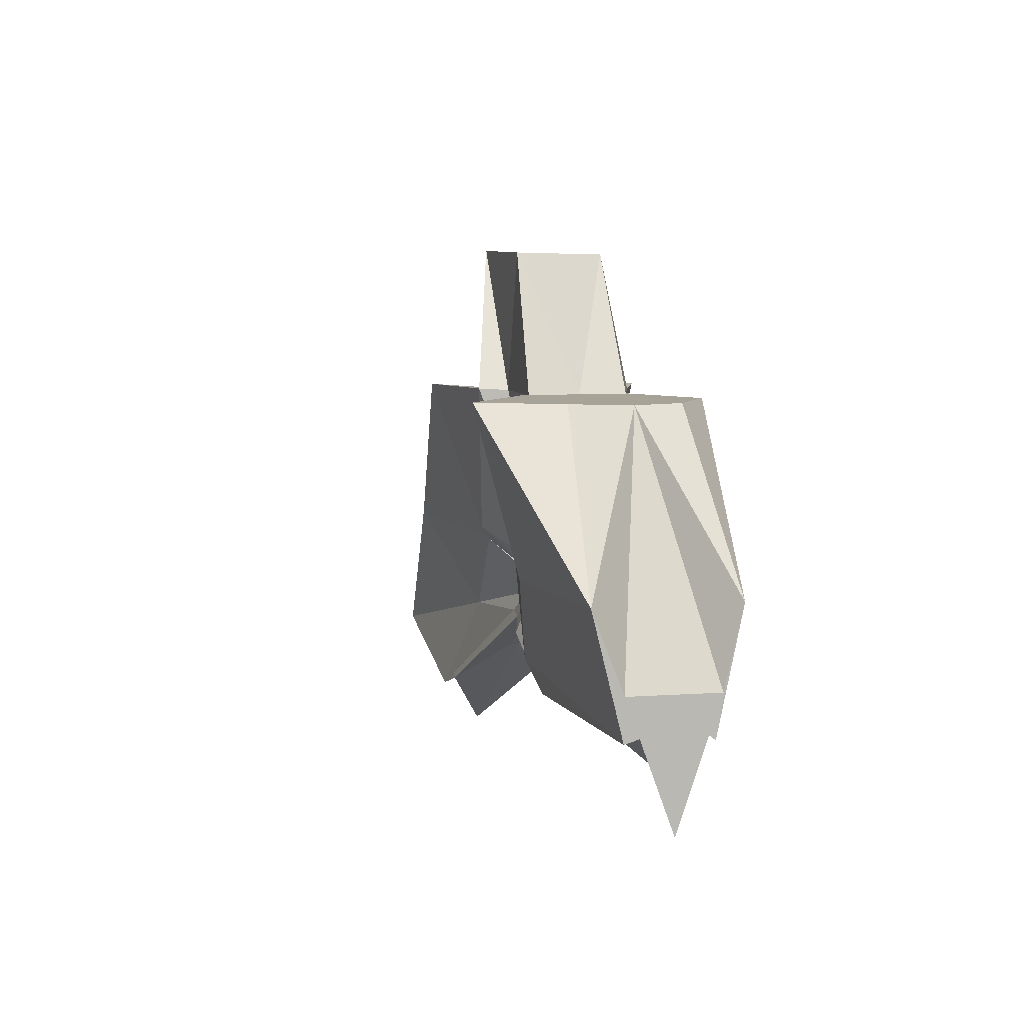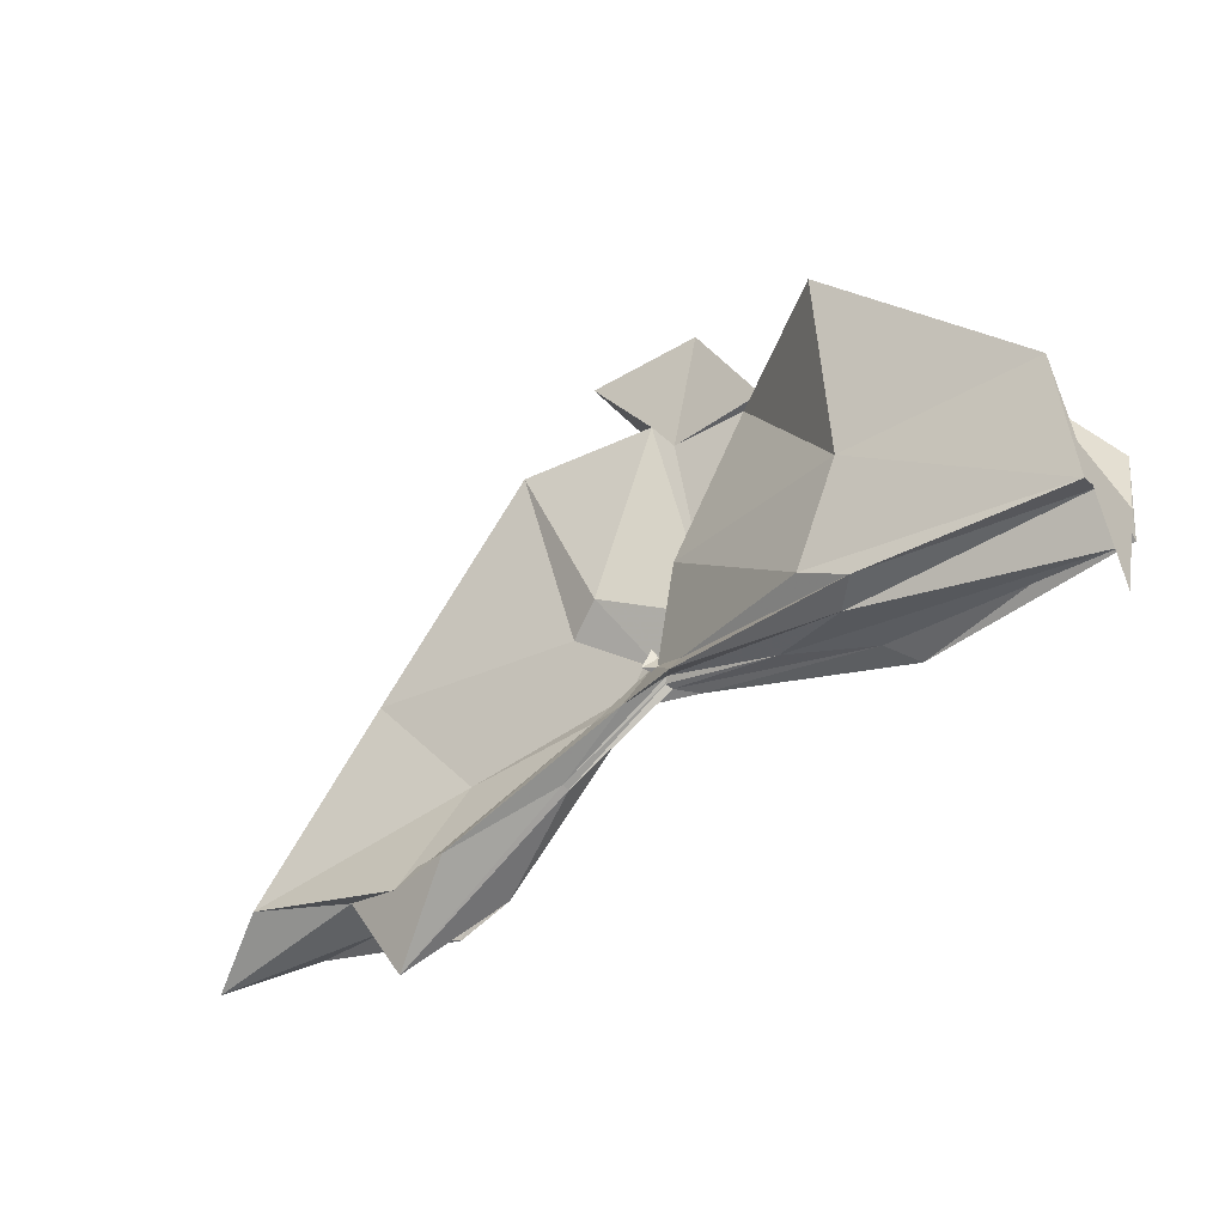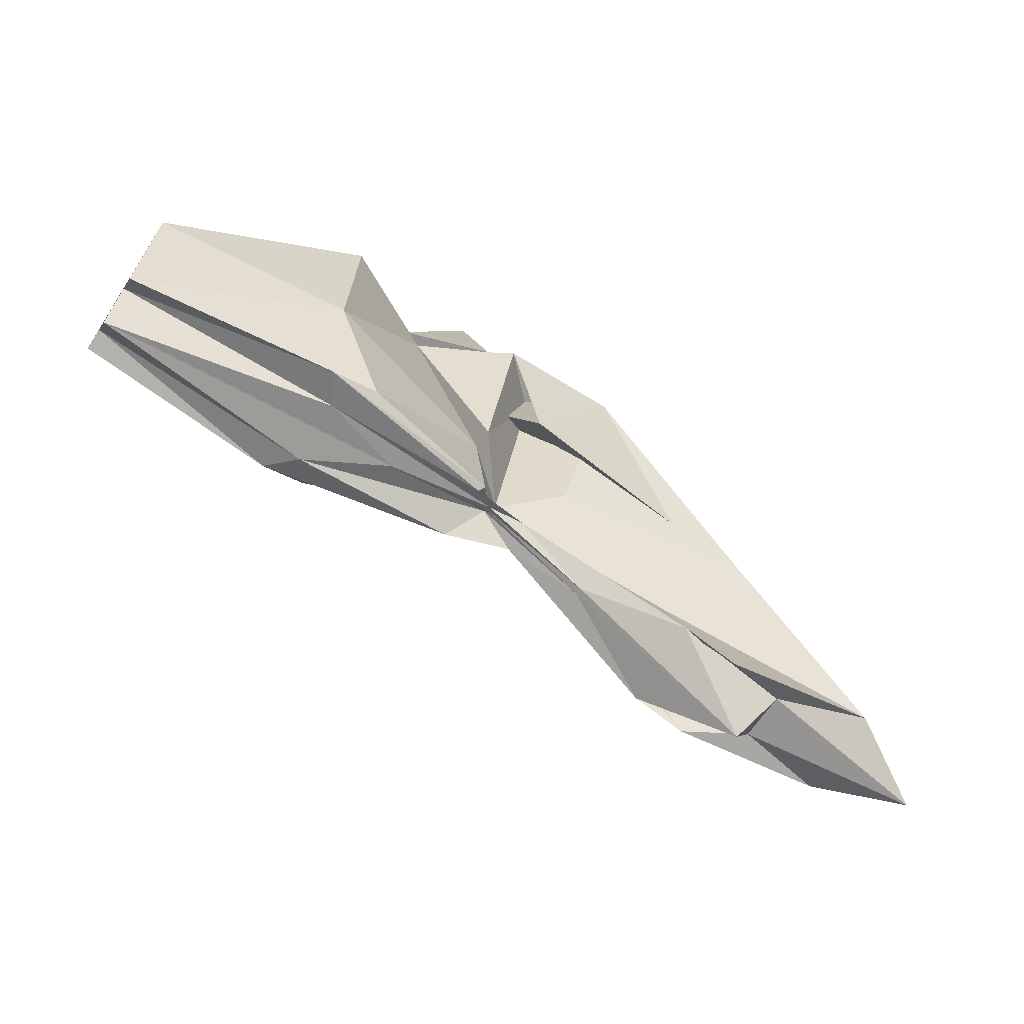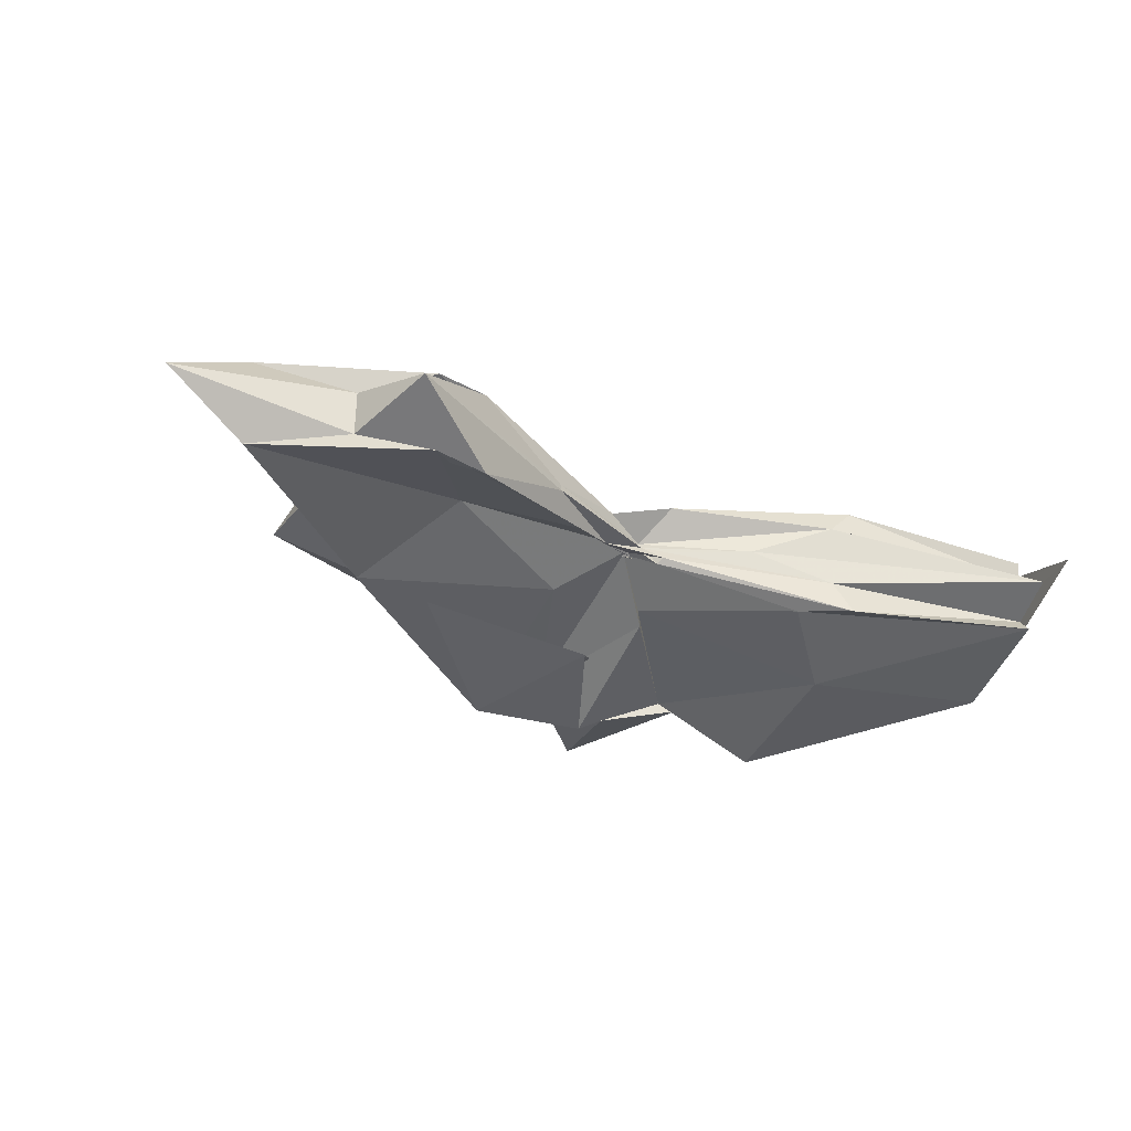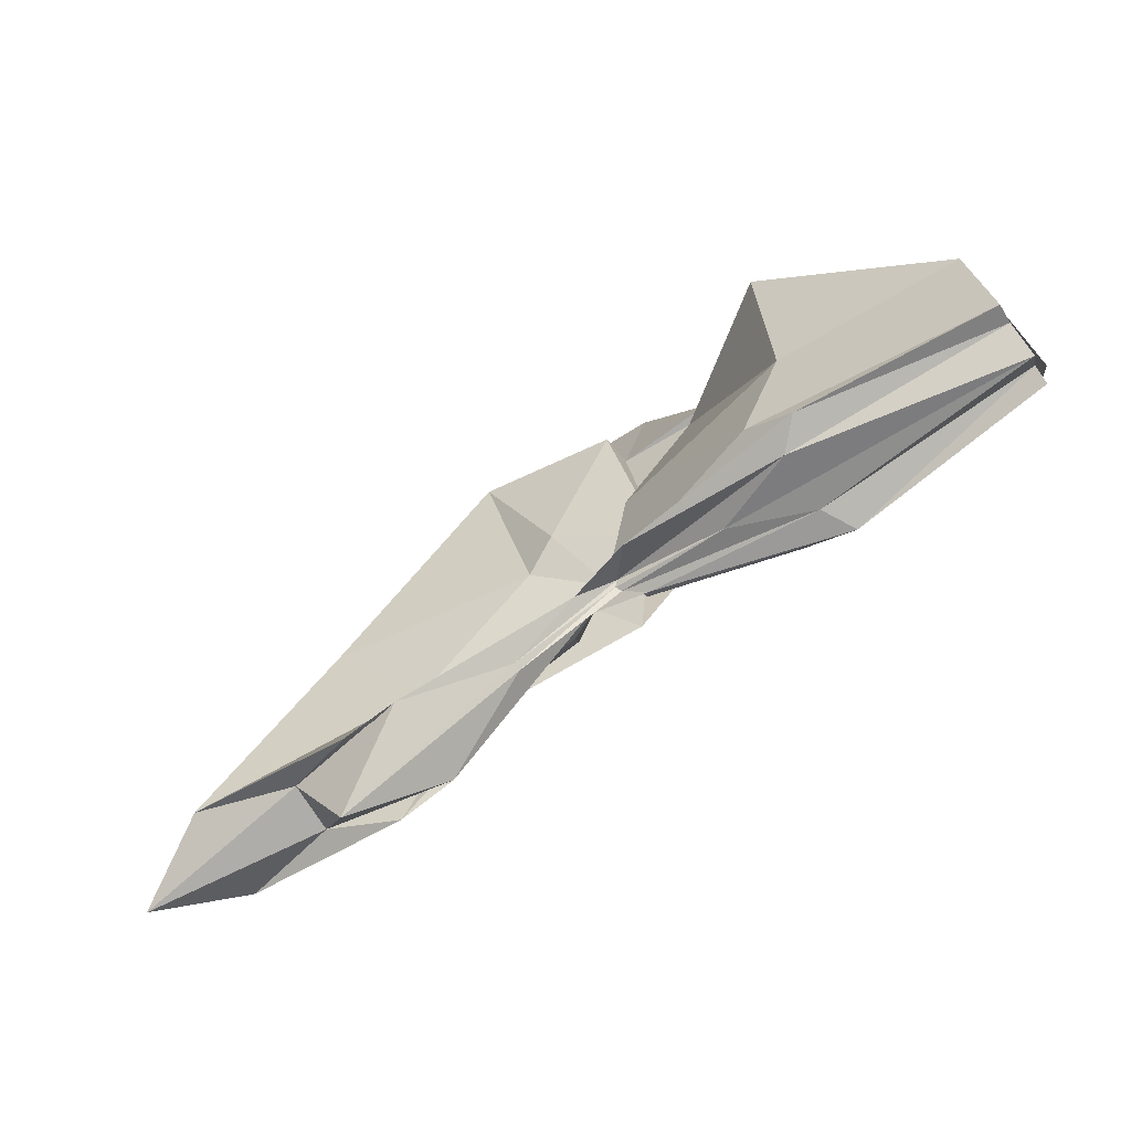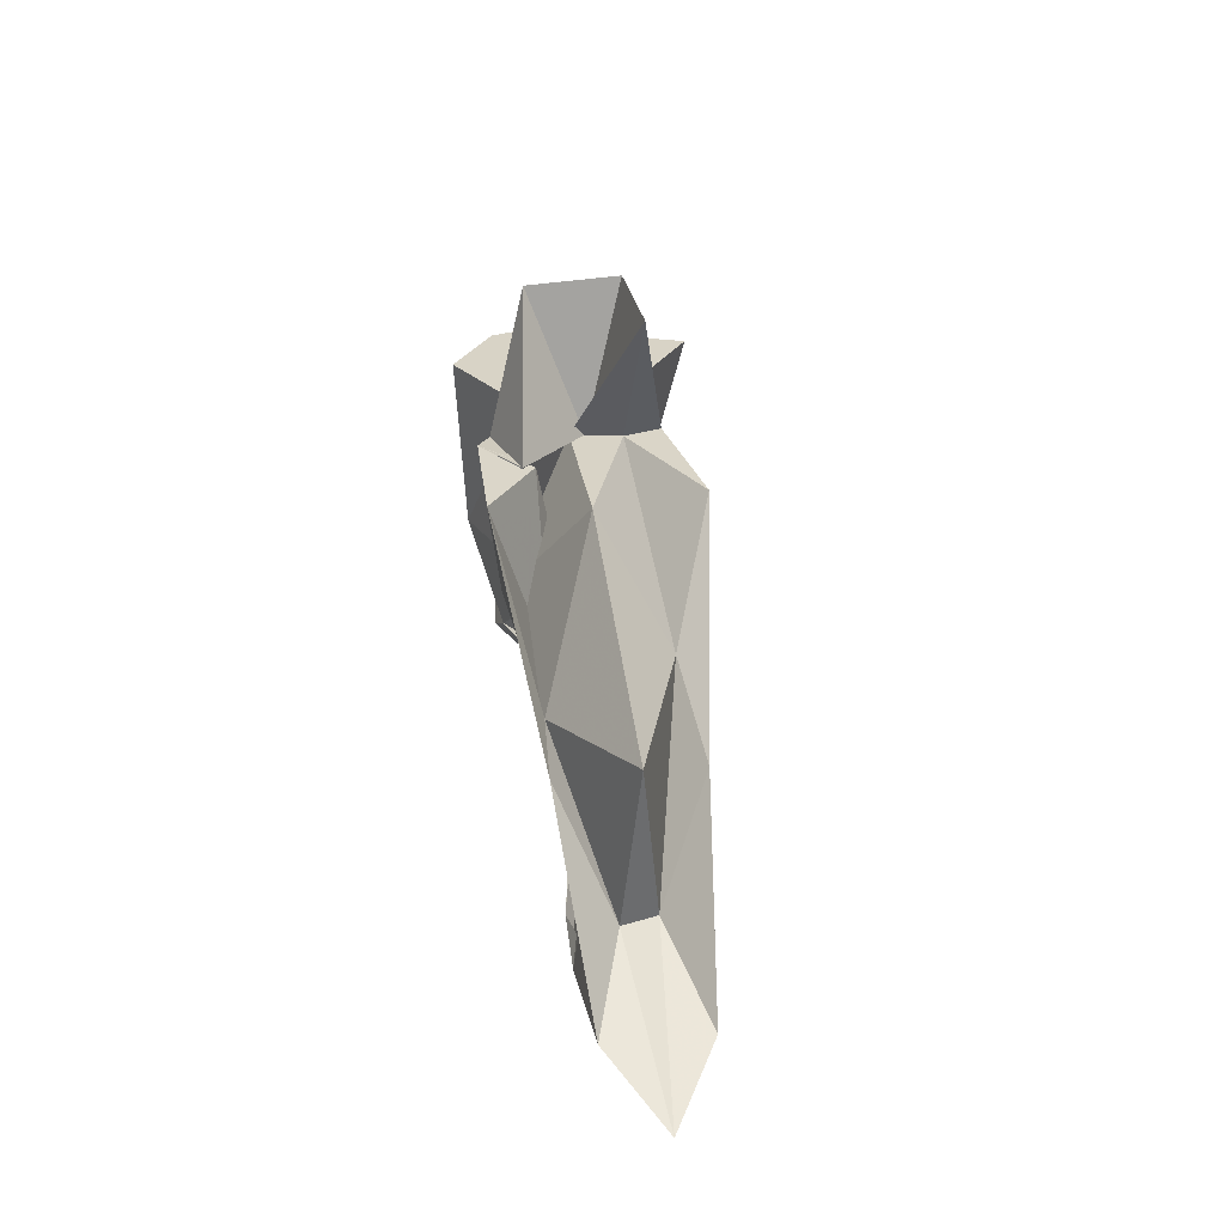
<metadata>
{"format":"obj","ext":"obj","renderer":"f3d","projection":"perspective","resolution":1024,"background":"white","views":[{"elev":6.7,"azim":-104.8,"up":"+Z"},{"elev":-43.8,"azim":-143.2,"up":"+Z"},{"elev":-66.4,"azim":-33.1,"up":"+Z"},{"elev":-33.7,"azim":158.6,"up":"+Y"},{"elev":-74.9,"azim":-147.1,"up":"+Z"},{"elev":28.2,"azim":81.6,"up":"+Z"}]}
</metadata>
<code>
v -0.4497 0.003534 0.2471
v -0.4134 -0.003809 0.06716
v -0.1389 -0.003708 0.161
v -0.2719 0.03923 0.1646
v -0.3471 0.07375 0.247
v -0.3862 0.04043 0.1293
v -0.4586 0.003982 0.1007
v -0.5114 0.0327 0.2471
v -0.6127 0.1034 0.2477
v -0.6374 0.03995 0.247
v -0.647 -0.04259 0.2472
v -0.5929 -0.07729 0.247
v -0.5105 -0.03516 0.2471
v -0.4404 -0.04212 0.1247
v -0.399 -0.03743 0.2476
v -0.343 -0.07666 0.2471
v -0.2486 -0.05121 0.1369
v -0.1579 0.01053 0.0384
v -0.1992 0.04927 0.1215
v -0.3582 0.02705 0.1152
v -0.4089 -0.006153 0.08401
v -0.4465 0.03044 0.1372
v -0.5988 0.06481 0.1163
v -0.7491 0.05617 0.1187
v -0.6608 -0.002165 0.247
v -0.7491 -0.05244 0.119
v -0.5941 -0.06935 0.1155
v -0.4407 -0.02466 0.1286
v -0.409 -0.004861 0.08273
v -0.3598 -0.0329 0.1121
v -0.199 -0.05425 0.1215
v -0.1575 -0.01533 0.0329
v -0.07744 0.03447 0.002509
v -0.257 0.01119 0.04394
v -0.413 -0.007585 0.07996
v -0.4081 -0.0001778 0.07311
v -0.5542 0.04868 0.04886
v -0.749 0.03284 0.02552
v -0.749 0.03253 0.05833
v -0.7491 -0.03769 0.05752
v -0.749 -0.03257 0.02475
v -0.5455 -0.0484 0.04823
v -0.4024 0.008328 0.07928
v -0.4135 -0.001835 0.07683
v -0.2571 -0.017 0.04394
v -0.07781 -0.04081 0.002739
v -0.01316 -0.003668 -0.02131
v -0.2109 0.0325 -0.03776
v -0.3591 0.005803 0.05316
v -0.4062 -0.000864 0.08529
v -0.4376 0.01155 0.06705
v -0.5903 0.04493 0.02877
v -0.749 0.01702 0.03023
v -0.7491 -0.003897 -0.04078
v -0.749 -0.01957 0.03529
v -0.5851 -0.05136 0.02756
v -0.4293 -0.02148 0.06301
v -0.4087 0.00482 0.09589
v -0.3601 -0.01267 0.05092
v -0.2108 -0.03891 -0.03823
v -0.1551 -0.02281 -0.01432
v -0.1554 0.01574 -0.01392
v -0.3306 -0.007768 0.247
v -0.4431 0.03005 0.2473
v -0.4498 0.05826 0.2483
v -0.453 0.03515 0.2471
v -0.5301 0.03919 0.2473
v -0.5243 -0.002753 0.2471
v -0.5266 -0.03942 0.2471
v -0.4556 -0.06347 0.2471
v -0.4361 -0.07388 0.2499
v -0.4028 -0.06255 0.1517
v -0.4516 -0.007906 0.2471
v -0.38 0.03476 0.3579
v -0.4733 0.03327 0.3556
v -0.4669 -0.03668 0.3543
v -0.3966 -0.0466 0.2488
v -0.2524 0.03268 -0.02565
v -0.3867 0.00972 0.05255
v -0.4372 0.0245 0.04741
v -0.5698 0.02313 0.02497
v -0.7489 -0.003434 -0.004203
v -0.5703 -0.02569 0.03179
v -0.4332 -0.0179 0.05805
v -0.3865 -0.01073 0.06541
v -0.2543 -0.03842 -0.02353
v -0.1881 -0.003809 -0.07749
v -0.3292 -0.0002188 0.01799
v -0.4169 -0.0009135 0.07077
v -0.5049 -0.003694 0.04314
v -0.4164 -0.00833 0.06436
v -0.3296 -0.006297 0.017
f 3 18 4
f 4 18 19
f 4 19 5
f 5 19 20
f 5 20 6
f 6 20 21
f 6 21 7
f 7 21 22
f 7 22 8
f 8 22 23
f 8 23 9
f 9 23 24
f 9 24 10
f 10 24 25
f 10 25 11
f 11 25 26
f 11 26 12
f 12 26 27
f 12 27 13
f 13 27 28
f 13 28 14
f 14 28 29
f 14 29 15
f 15 29 30
f 15 30 16
f 16 30 31
f 16 31 17
f 17 31 32
f 17 32 3
f 3 32 18
f 18 33 19
f 19 33 34
f 19 34 20
f 20 34 35
f 20 35 21
f 21 35 36
f 21 36 22
f 22 36 37
f 22 37 23
f 23 37 38
f 23 38 24
f 24 38 39
f 24 39 25
f 25 39 40
f 25 40 26
f 26 40 41
f 26 41 27
f 27 41 42
f 27 42 28
f 28 42 43
f 28 43 29
f 29 43 44
f 29 44 30
f 30 44 45
f 30 45 31
f 31 45 46
f 31 46 32
f 32 46 47
f 32 47 18
f 18 47 33
f 33 48 34
f 34 48 49
f 34 49 35
f 35 49 50
f 35 50 36
f 36 50 51
f 36 51 37
f 37 51 52
f 37 52 38
f 38 52 53
f 38 53 39
f 39 53 54
f 39 54 40
f 40 54 55
f 40 55 41
f 41 55 56
f 41 56 42
f 42 56 57
f 42 57 43
f 43 57 58
f 43 58 44
f 44 58 59
f 44 59 45
f 45 59 60
f 45 60 46
f 46 60 61
f 46 61 47
f 47 61 62
f 47 62 33
f 33 62 48
f 63 64 73
f 64 74 73
f 64 65 74
f 65 66 74
f 66 75 74
f 66 67 75
f 67 68 75
f 68 76 75
f 68 69 76
f 69 70 76
f 70 77 76
f 70 71 77
f 71 72 77
f 72 73 77
f 72 63 73
f 78 88 79
f 79 88 89
f 79 89 80
f 80 89 81
f 81 89 90
f 81 90 82
f 82 90 83
f 83 90 91
f 83 91 84
f 84 91 85
f 85 91 92
f 85 92 86
f 86 92 87
f 87 92 88
f 87 88 78
f 3 4 63
f 63 4 64
f 4 5 64
f 64 5 65
f 5 6 65
f 6 7 65
f 65 7 66
f 7 8 66
f 66 8 67
f 8 9 67
f 9 10 67
f 67 10 68
f 10 11 68
f 68 11 69
f 11 12 69
f 12 13 69
f 69 13 70
f 13 14 70
f 70 14 71
f 14 15 71
f 15 16 71
f 71 16 72
f 16 17 72
f 72 17 63
f 17 3 63
f 48 78 49
f 49 78 79
f 49 79 50
f 50 79 80
f 50 80 51
f 51 80 52
f 52 80 81
f 52 81 53
f 53 81 82
f 53 82 54
f 54 82 55
f 55 82 83
f 55 83 56
f 56 83 84
f 56 84 57
f 57 84 58
f 58 84 85
f 58 85 59
f 59 85 86
f 59 86 60
f 60 86 61
f 61 86 87
f 61 87 62
f 62 87 78
f 62 78 48
f 73 74 1
f 74 75 1
f 75 76 1
f 76 77 1
f 77 73 1
f 89 88 2
f 90 89 2
f 91 90 2
f 92 91 2
f 88 92 2

</code>
